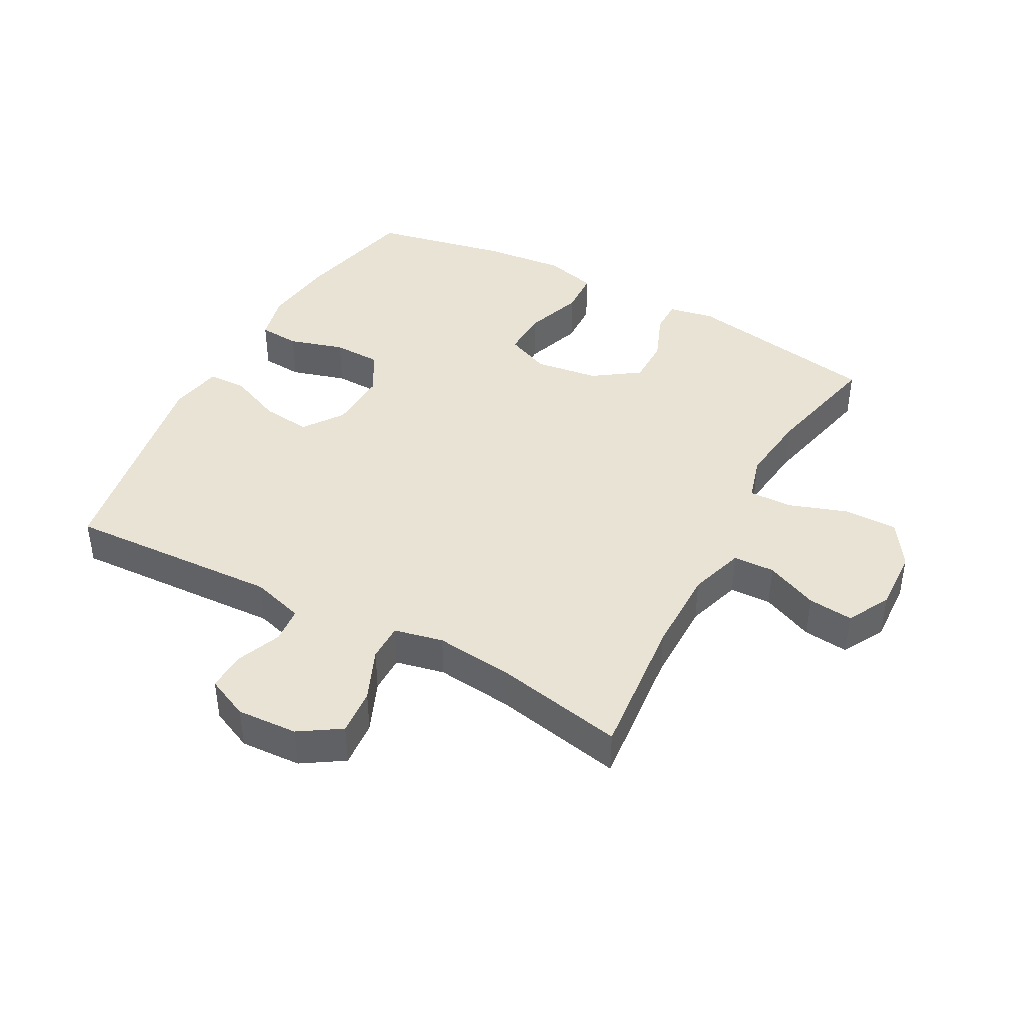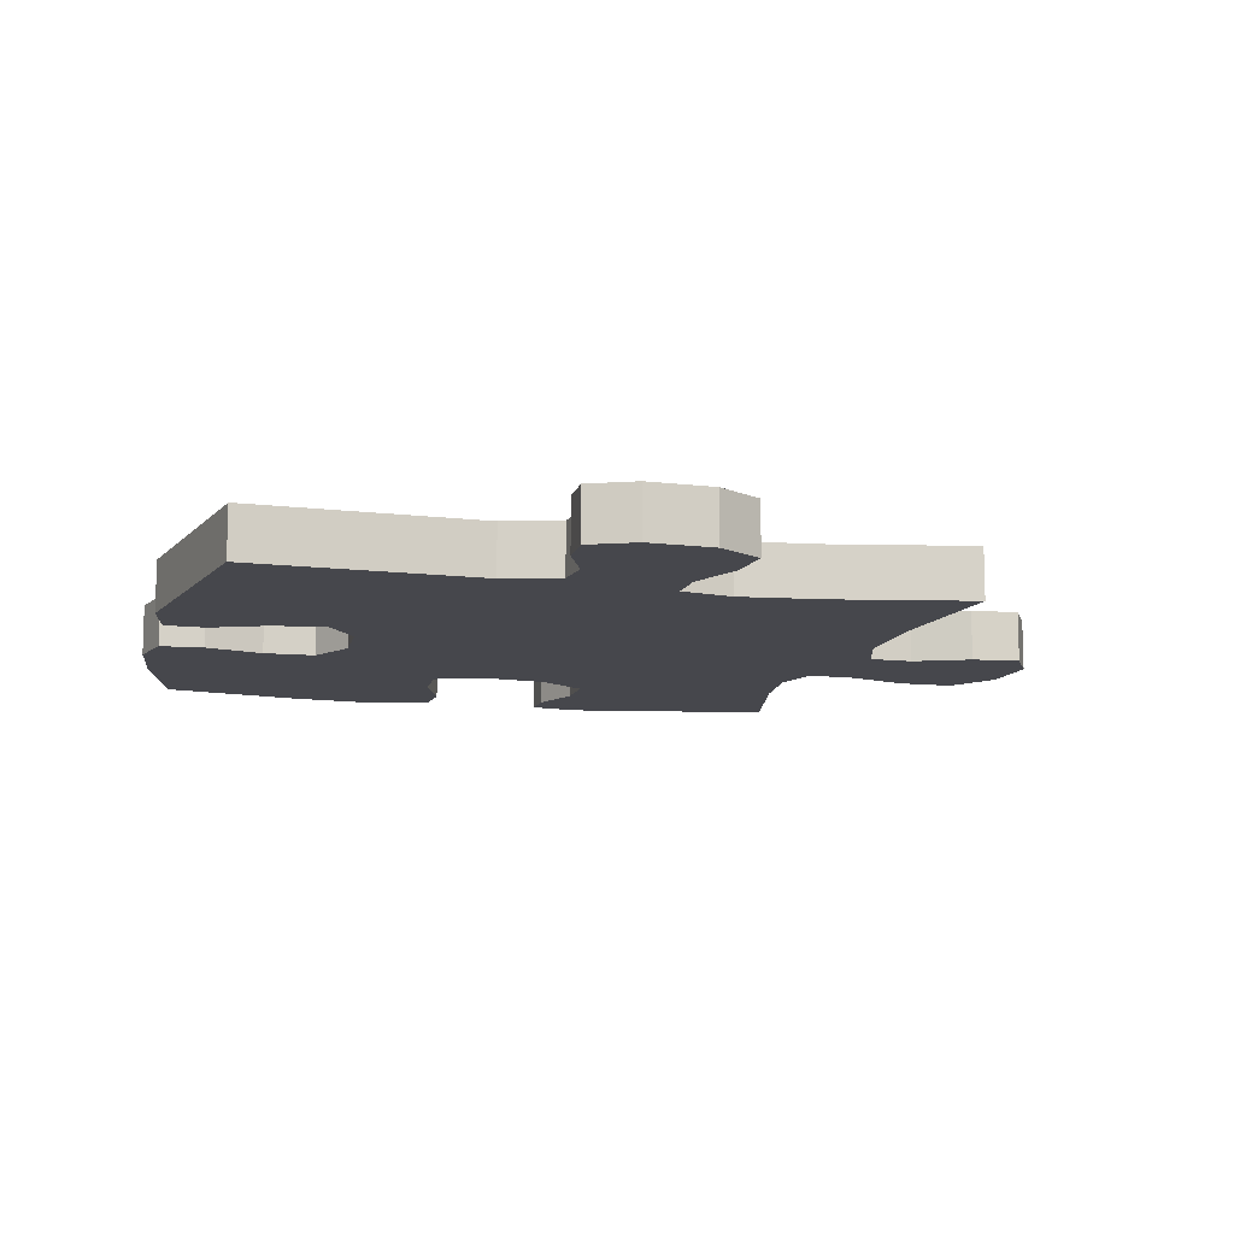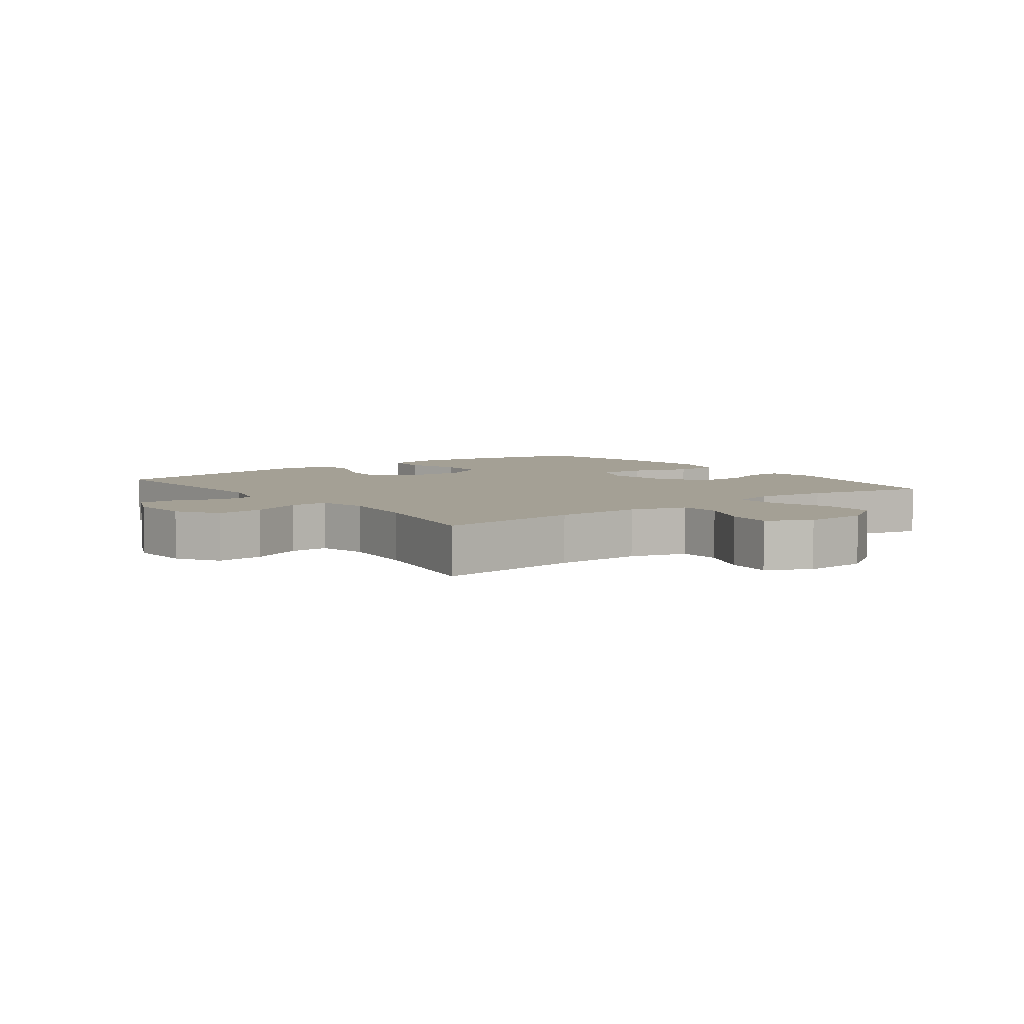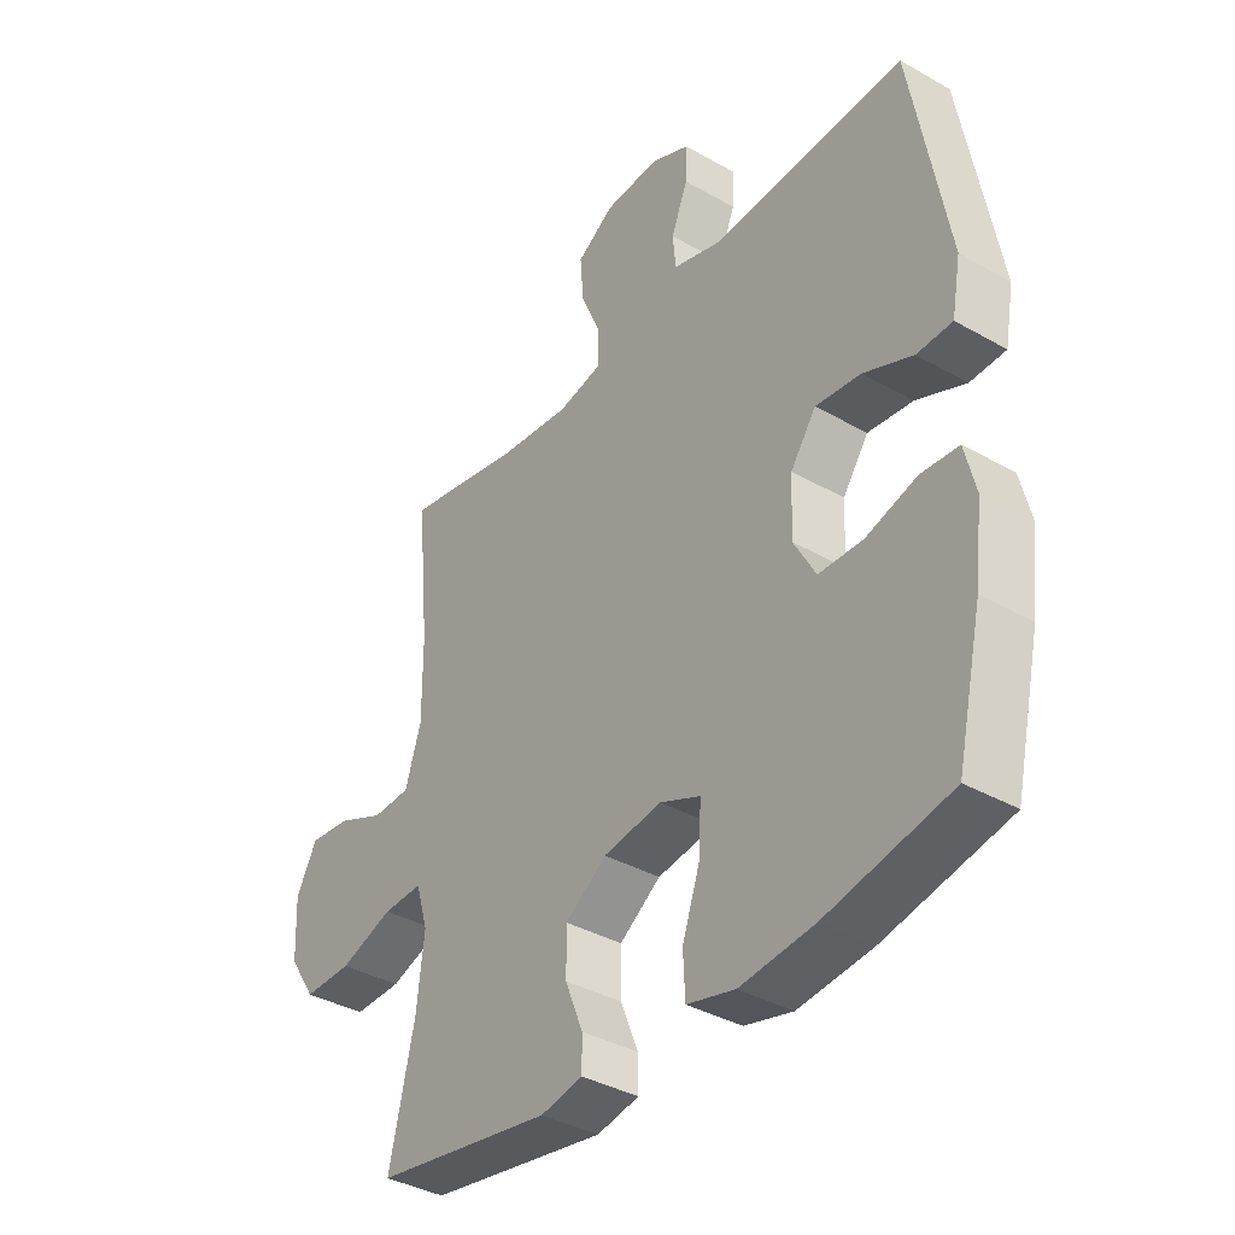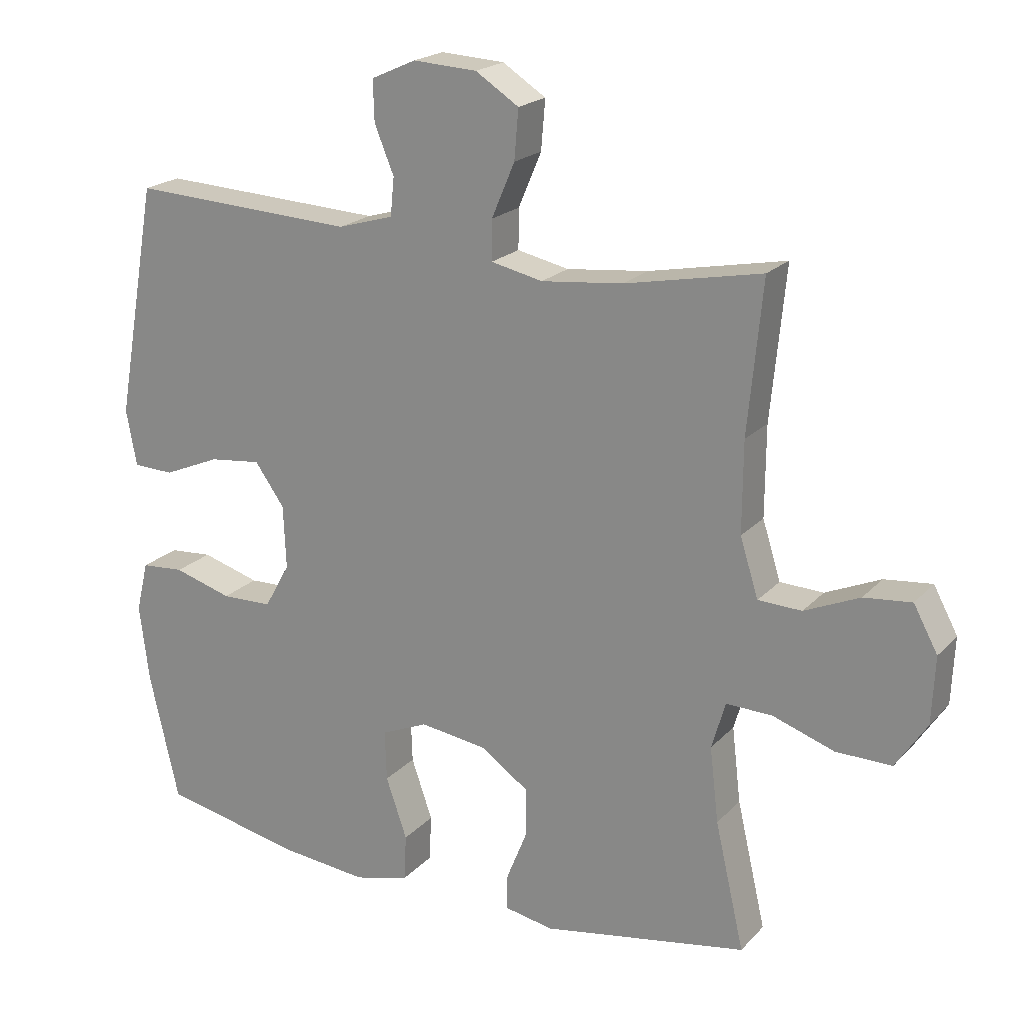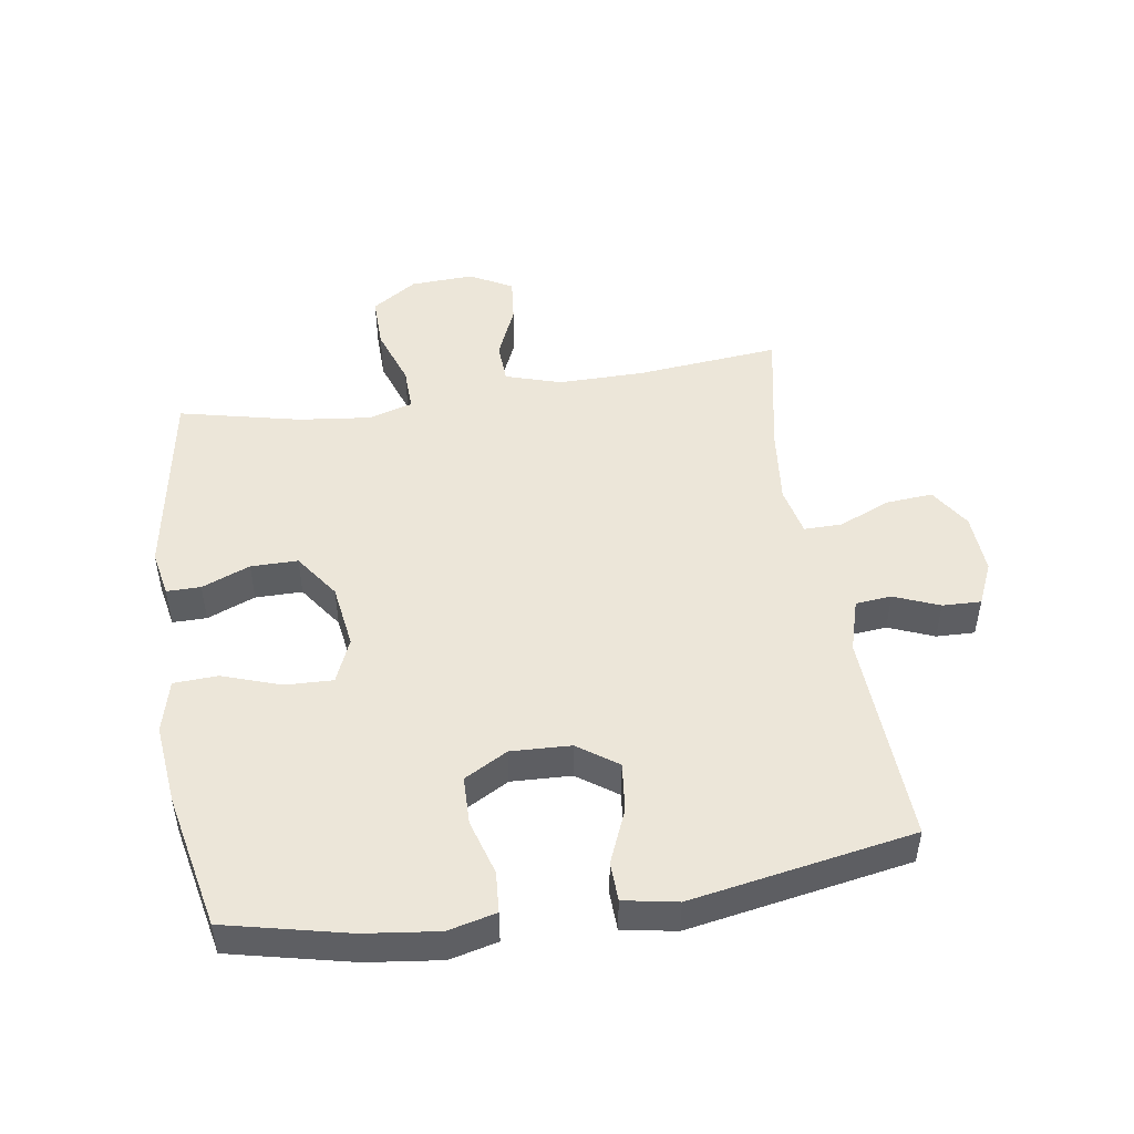
<metadata>
{"format":"obj","ext":"obj","renderer":"f3d","projection":"perspective","resolution":1024,"background":"white","views":[{"elev":42.2,"azim":28.5,"up":"+Y"},{"elev":-11.0,"azim":-14.2,"up":"+Y"},{"elev":5.8,"azim":52.8,"up":"+Y"},{"elev":-37.5,"azim":-126.1,"up":"+Z"},{"elev":20.3,"azim":29.5,"up":"+Z"},{"elev":48.8,"azim":-98.8,"up":"+Y"}]}
</metadata>
<code>
o path636_path636.001
v 0.4343 0.0375 -0.3283
v 0.421 0.0375 -0.2137
v 0.442 0.0375 -0.1416
v 0.5119 0.0375 -0.1437
v 0.6063 0.0375 -0.1763
v 0.6912 0.0375 -0.1773
v 0.7385 0.0375 -0.1056
v 0.7432 0.0375 -0.003843
v 0.7064 0.0375 0.06421
v 0.6338 0.0375 0.05681
v 0.5498 0.0375 0.02026
v 0.4833 0.0375 0.02285
v 0.4556 0.0375 0.1117
v 0.4564 0.0375 0.2493
v 0.4787 0.0375 0.4799
v 0.2702 0.0375 0.4388
v 0.1464 0.0375 0.4256
v 0.06766 0.0375 0.4429
v 0.06803 0.0375 0.5037
v 0.1033 0.0375 0.5866
v 0.1095 0.0375 0.6617
v 0.04372 0.0375 0.7043
v -0.05374 0.0375 0.71
v -0.1217 0.0375 0.6794
v -0.1198 0.0375 0.6174
v -0.09013 0.0375 0.545
v -0.09574 0.0375 0.4872
v -0.1801 0.0375 0.4624
v -0.523 0.0375 0.4799
v -0.5862 0.0375 0.1226
v -0.5704 0.0375 0.03663
v -0.5081 0.0375 0.03463
v -0.4218 0.0375 0.07112
v -0.3428 0.0375 0.08007
v -0.2978 0.0375 0.01653
v -0.2936 0.0375 -0.08018
v -0.3323 0.0375 -0.1496
v -0.4099 0.0375 -0.1514
v -0.4985 0.0375 -0.125
v -0.5643 0.0375 -0.1297
v -0.5828 0.0375 -0.2069
v -0.5682 0.0375 -0.3249
v -0.523 0.0375 -0.522
v -0.3056 0.0375 -0.5672
v -0.1758 0.0375 -0.5807
v -0.09162 0.0375 -0.559
v -0.08822 0.0375 -0.4878
v -0.1204 0.0375 -0.3948
v -0.1231 0.0375 -0.3181
v -0.05222 0.0375 -0.2877
v 0.05075 0.0375 -0.3026
v 0.1231 0.0375 -0.3536
v 0.1231 0.0375 -0.429
v 0.09188 0.0375 -0.5064
v 0.09165 0.0375 -0.561
v 0.1657 0.0375 -0.5753
v 0.4787 0.0375 -0.522
v 0.4343 -0.0375 -0.3283
v 0.421 -0.0375 -0.2137
v 0.442 -0.0375 -0.1416
v 0.5119 -0.0375 -0.1437
v 0.6063 -0.0375 -0.1763
v 0.6912 -0.0375 -0.1773
v 0.7385 -0.0375 -0.1056
v 0.7432 -0.0375 -0.003843
v 0.7064 -0.0375 0.06421
v 0.6338 -0.0375 0.05681
v 0.5498 -0.0375 0.02026
v 0.4833 -0.0375 0.02285
v 0.4556 -0.0375 0.1117
v 0.4564 -0.0375 0.2493
v 0.4787 -0.0375 0.4799
v 0.2702 -0.0375 0.4388
v 0.1464 -0.0375 0.4256
v 0.06766 -0.0375 0.4429
v 0.06803 -0.0375 0.5037
v 0.1033 -0.0375 0.5866
v 0.1095 -0.0375 0.6617
v 0.04372 -0.0375 0.7043
v -0.05374 -0.0375 0.71
v -0.1217 -0.0375 0.6794
v -0.1198 -0.0375 0.6174
v -0.09013 -0.0375 0.545
v -0.09574 -0.0375 0.4872
v -0.1801 -0.0375 0.4624
v -0.523 -0.0375 0.4799
v -0.5862 -0.0375 0.1226
v -0.5704 -0.0375 0.03663
v -0.5081 -0.0375 0.03463
v -0.4218 -0.0375 0.07112
v -0.3428 -0.0375 0.08007
v -0.2978 -0.0375 0.01653
v -0.2936 -0.0375 -0.08018
v -0.3323 -0.0375 -0.1496
v -0.4099 -0.0375 -0.1514
v -0.4985 -0.0375 -0.125
v -0.5643 -0.0375 -0.1297
v -0.5828 -0.0375 -0.2069
v -0.5682 -0.0375 -0.3249
v -0.523 -0.0375 -0.522
v -0.3056 -0.0375 -0.5672
v -0.1758 -0.0375 -0.5807
v -0.09162 -0.0375 -0.559
v -0.08822 -0.0375 -0.4878
v -0.1204 -0.0375 -0.3948
v -0.1231 -0.0375 -0.3181
v -0.05222 -0.0375 -0.2877
v 0.05075 -0.0375 -0.3026
v 0.1231 -0.0375 -0.3536
v 0.1231 -0.0375 -0.429
v 0.09188 -0.0375 -0.5064
v 0.09165 -0.0375 -0.561
v 0.1657 -0.0375 -0.5753
v 0.4787 -0.0375 -0.522
v 0.7385 0.0375 -0.1056
v 0.7432 0.0375 -0.003843
v 0.7064 0.0375 0.06421
v 0.7064 0.0375 0.06421
v 0.6912 0.0375 -0.1773
v 0.6338 0.0375 0.05681
v 0.6063 0.0375 -0.1763
v 0.5498 0.0375 0.02026
v 0.5119 0.0375 -0.1437
v 0.4833 0.0375 0.02285
v 0.4833 0.0375 0.02285
v 0.442 0.0375 -0.1416
v 0.442 0.0375 -0.1416
v 0.4556 0.0375 0.1117
v 0.4564 0.0375 0.2493
v 0.4787 0.0375 0.4799
v 0.4787 0.0375 0.4799
v 0.4787 0.0375 -0.522
v 0.4787 0.0375 -0.522
v 0.4343 0.0375 -0.3283
v 0.421 0.0375 -0.2137
v 0.2702 0.0375 0.4388
v 0.1657 0.0375 -0.5753
v 0.1464 0.0375 0.4256
v 0.09165 0.0375 -0.561
v 0.09165 0.0375 -0.561
v 0.1231 0.0375 -0.3536
v 0.1231 0.0375 -0.429
v 0.06766 0.0375 0.4429
v 0.06766 0.0375 0.4429
v 0.05075 0.0375 -0.3026
v 0.09188 0.0375 -0.5064
v 0.1033 0.0375 0.5866
v 0.1095 0.0375 0.6617
v 0.1095 0.0375 0.6617
v 0.04372 0.0375 0.7043
v 0.06803 0.0375 0.5037
v -0.05222 0.0375 -0.2877
v -0.05374 0.0375 0.71
v -0.1231 0.0375 -0.3181
v -0.1231 0.0375 -0.3181
v -0.1217 0.0375 0.6794
v -0.1217 0.0375 0.6794
v -0.09162 0.0375 -0.559
v -0.09162 0.0375 -0.559
v -0.08822 0.0375 -0.4878
v -0.1204 0.0375 -0.3948
v -0.09013 0.0375 0.545
v -0.09574 0.0375 0.4872
v -0.09574 0.0375 0.4872
v -0.1198 0.0375 0.6174
v -0.1758 0.0375 -0.5807
v -0.1801 0.0375 0.4624
v -0.3056 0.0375 -0.5672
v -0.2936 0.0375 -0.08018
v -0.3323 0.0375 -0.1496
v -0.2978 0.0375 0.01653
v -0.3428 0.0375 0.08007
v -0.3428 0.0375 0.08007
v -0.4099 0.0375 -0.1514
v -0.4218 0.0375 0.07112
v -0.4985 0.0375 -0.125
v -0.5081 0.0375 0.03463
v -0.523 0.0375 -0.522
v -0.523 0.0375 -0.522
v -0.523 0.0375 0.4799
v -0.523 0.0375 0.4799
v -0.5643 0.0375 -0.1297
v -0.5643 0.0375 -0.1297
v -0.5704 0.0375 0.03663
v -0.5704 0.0375 0.03663
v -0.5682 0.0375 -0.3249
v -0.5828 0.0375 -0.2069
v -0.5862 0.0375 0.1226
v 0.7385 -0.0375 -0.1056
v 0.7432 -0.0375 -0.003843
v 0.7064 -0.0375 0.06421
v 0.7064 -0.0375 0.06421
v 0.6912 -0.0375 -0.1773
v 0.6338 -0.0375 0.05681
v 0.6063 -0.0375 -0.1763
v 0.5498 -0.0375 0.02026
v 0.5119 -0.0375 -0.1437
v 0.4833 -0.0375 0.02285
v 0.4833 -0.0375 0.02285
v 0.442 -0.0375 -0.1416
v 0.442 -0.0375 -0.1416
v 0.4556 -0.0375 0.1117
v 0.4564 -0.0375 0.2493
v 0.4787 -0.0375 0.4799
v 0.4787 -0.0375 0.4799
v 0.4787 -0.0375 -0.522
v 0.4787 -0.0375 -0.522
v 0.4343 -0.0375 -0.3283
v 0.421 -0.0375 -0.2137
v 0.2702 -0.0375 0.4388
v 0.1657 -0.0375 -0.5753
v 0.1464 -0.0375 0.4256
v 0.09165 -0.0375 -0.561
v 0.09165 -0.0375 -0.561
v 0.1231 -0.0375 -0.3536
v 0.1231 -0.0375 -0.429
v 0.06766 -0.0375 0.4429
v 0.06766 -0.0375 0.4429
v 0.05075 -0.0375 -0.3026
v 0.09188 -0.0375 -0.5064
v 0.1033 -0.0375 0.5866
v 0.1095 -0.0375 0.6617
v 0.1095 -0.0375 0.6617
v 0.04372 -0.0375 0.7043
v 0.06803 -0.0375 0.5037
v -0.05222 -0.0375 -0.2877
v -0.05374 -0.0375 0.71
v -0.1231 -0.0375 -0.3181
v -0.1231 -0.0375 -0.3181
v -0.1217 -0.0375 0.6794
v -0.1217 -0.0375 0.6794
v -0.09162 -0.0375 -0.559
v -0.09162 -0.0375 -0.559
v -0.08822 -0.0375 -0.4878
v -0.1204 -0.0375 -0.3948
v -0.09013 -0.0375 0.545
v -0.09574 -0.0375 0.4872
v -0.09574 -0.0375 0.4872
v -0.1198 -0.0375 0.6174
v -0.1758 -0.0375 -0.5807
v -0.1801 -0.0375 0.4624
v -0.3056 -0.0375 -0.5672
v -0.2936 -0.0375 -0.08018
v -0.3323 -0.0375 -0.1496
v -0.2978 -0.0375 0.01653
v -0.3428 -0.0375 0.08007
v -0.3428 -0.0375 0.08007
v -0.4099 -0.0375 -0.1514
v -0.4218 -0.0375 0.07112
v -0.4985 -0.0375 -0.125
v -0.5081 -0.0375 0.03463
v -0.523 -0.0375 -0.522
v -0.523 -0.0375 -0.522
v -0.523 -0.0375 0.4799
v -0.523 -0.0375 0.4799
v -0.5643 -0.0375 -0.1297
v -0.5643 -0.0375 -0.1297
v -0.5704 -0.0375 0.03663
v -0.5704 -0.0375 0.03663
v -0.5682 -0.0375 -0.3249
v -0.5828 -0.0375 -0.2069
v -0.5862 -0.0375 0.1226
f 258 251 262
f 221 236 225
f 245 219 212
f 256 261 250
f 237 225 236
f 235 240 234
f 189 195 193
f 261 260 248
f 228 244 242
f 200 197 198
f 242 244 260
f 226 243 228
f 236 227 239
f 224 236 221
f 254 246 241
f 244 228 243
f 250 261 248
f 208 215 216
f 202 203 212
f 245 226 219
f 234 240 232
f 210 203 204
f 211 220 213
f 202 200 198
f 212 219 202
f 219 215 209
f 208 211 206
f 196 189 194
f 200 219 209
f 195 196 197
f 208 216 211
f 249 246 254
f 241 246 245
f 249 262 251
f 248 260 244
f 217 245 212
f 194 190 191
f 219 200 202
f 240 235 242
f 241 245 217
f 252 242 260
f 189 190 194
f 241 217 237
f 262 249 254
f 239 227 230
f 243 226 245
f 224 221 222
f 198 197 196
f 225 237 217
f 209 215 208
f 227 236 224
f 189 196 195
f 216 220 211
f 212 203 210
f 242 235 228
f 7 8 65 64
f 8 118 192 65
f 6 7 64 63
f 9 10 67 66
f 5 6 63 62
f 10 11 68 67
f 4 5 62 61
f 11 125 199 68
f 127 4 61 201
f 12 13 70 69
f 14 131 205 71
f 133 1 58 207
f 13 14 71 70
f 2 3 60 59
f 1 2 59 58
f 15 16 73 72
f 56 57 114 113
f 16 17 74 73
f 140 56 113 214
f 52 53 110 109
f 17 144 218 74
f 51 52 109 108
f 54 55 112 111
f 53 54 111 110
f 20 149 223 77
f 21 22 79 78
f 19 20 77 76
f 18 19 76 75
f 50 51 108 107
f 22 23 80 79
f 155 50 107 229
f 23 157 231 80
f 159 47 104 233
f 47 48 105 104
f 26 164 238 83
f 25 26 83 82
f 24 25 82 81
f 45 46 103 102
f 27 28 85 84
f 48 49 106 105
f 44 45 102 101
f 36 37 94 93
f 35 36 93 92
f 173 35 92 247
f 37 38 95 94
f 33 34 91 90
f 38 39 96 95
f 32 33 90 89
f 179 44 101 253
f 28 181 255 85
f 39 183 257 96
f 185 32 89 259
f 42 43 100 99
f 41 42 99 98
f 40 41 98 97
f 30 31 88 87
f 29 30 87 86
f 184 188 177
f 147 151 162
f 171 138 145
f 182 176 187
f 163 162 151
f 161 160 166
f 115 119 121
f 187 174 186
f 154 168 170
f 126 124 123
f 168 186 170
f 152 154 169
f 162 165 153
f 150 147 162
f 180 167 172
f 170 169 154
f 176 174 187
f 134 142 141
f 128 138 129
f 171 145 152
f 160 158 166
f 136 130 129
f 137 139 146
f 128 124 126
f 138 128 145
f 145 135 141
f 134 132 137
f 122 120 115
f 126 135 145
f 121 123 122
f 134 137 142
f 175 180 172
f 167 171 172
f 175 177 188
f 174 170 186
f 143 138 171
f 120 117 116
f 145 128 126
f 166 168 161
f 167 143 171
f 178 186 168
f 115 120 116
f 167 163 143
f 188 180 175
f 165 156 153
f 169 171 152
f 150 148 147
f 124 122 123
f 151 143 163
f 135 134 141
f 153 150 162
f 115 121 122
f 142 137 146
f 138 136 129
f 168 154 161

</code>
